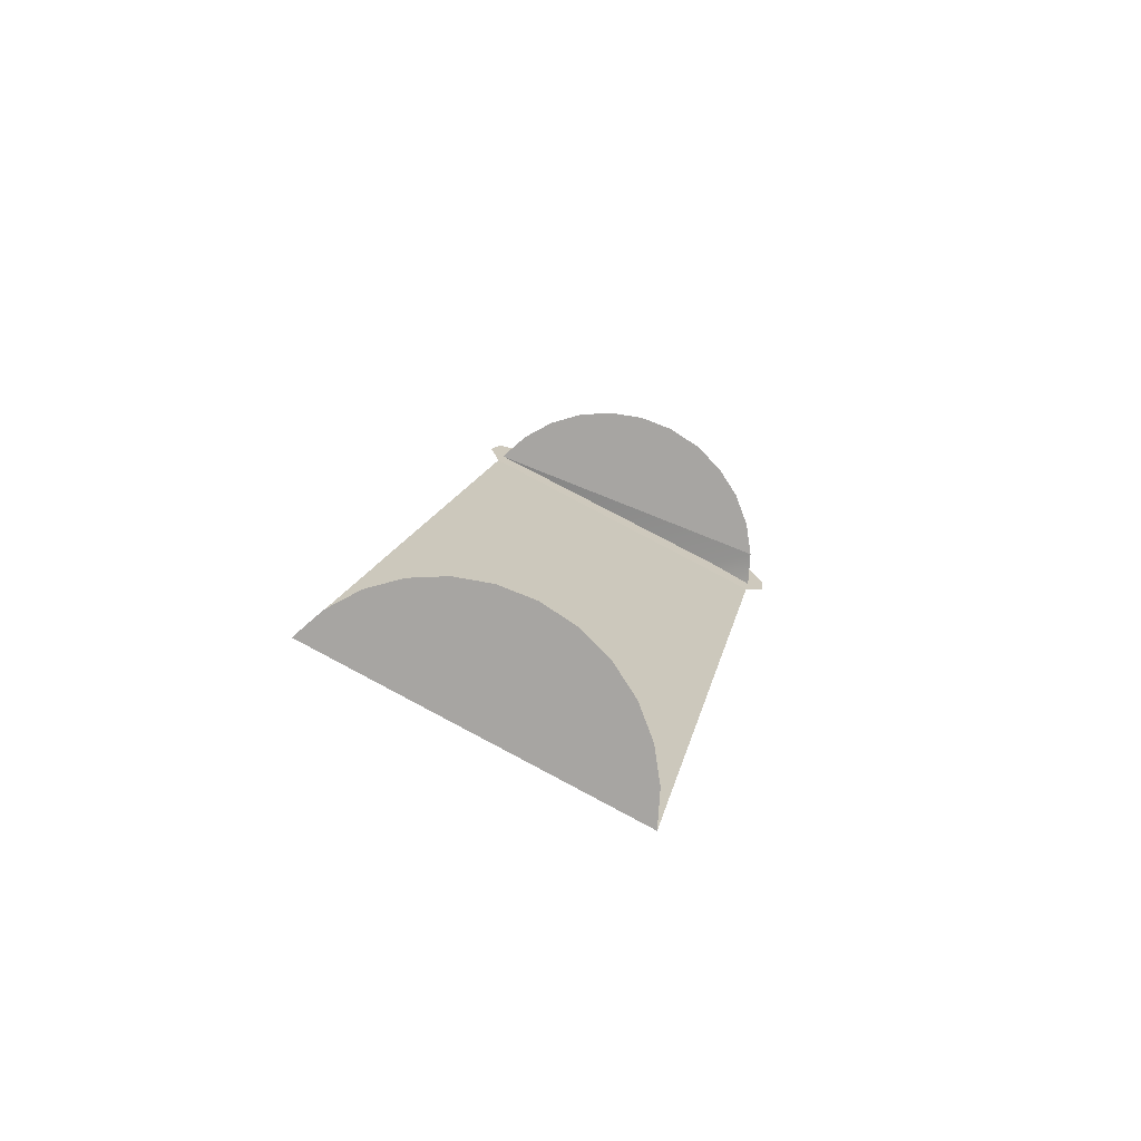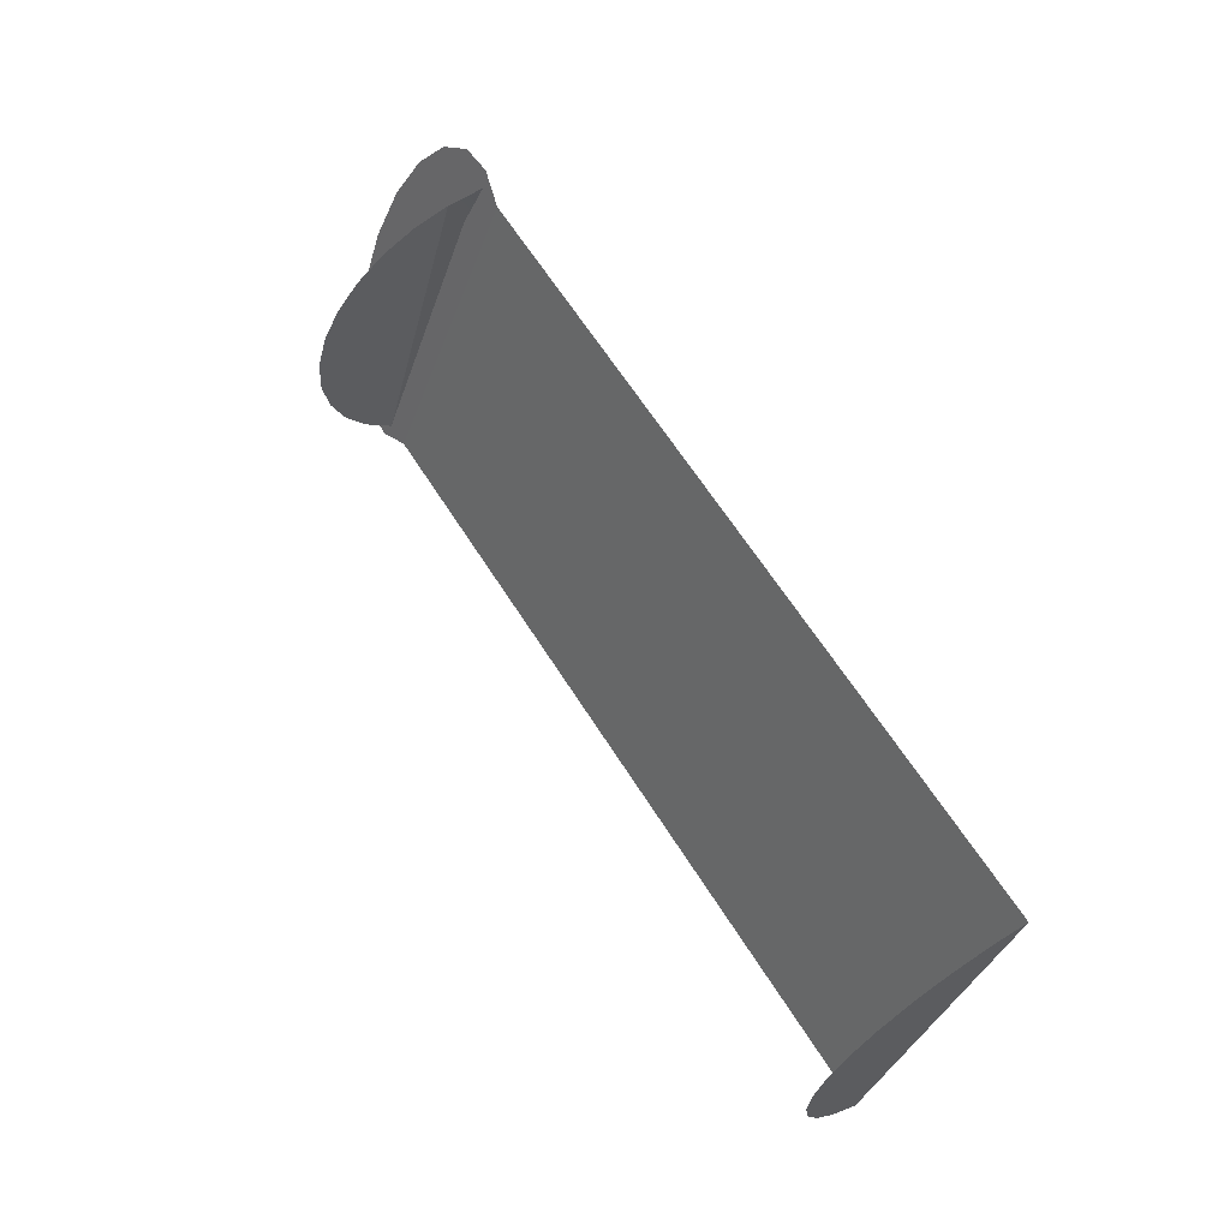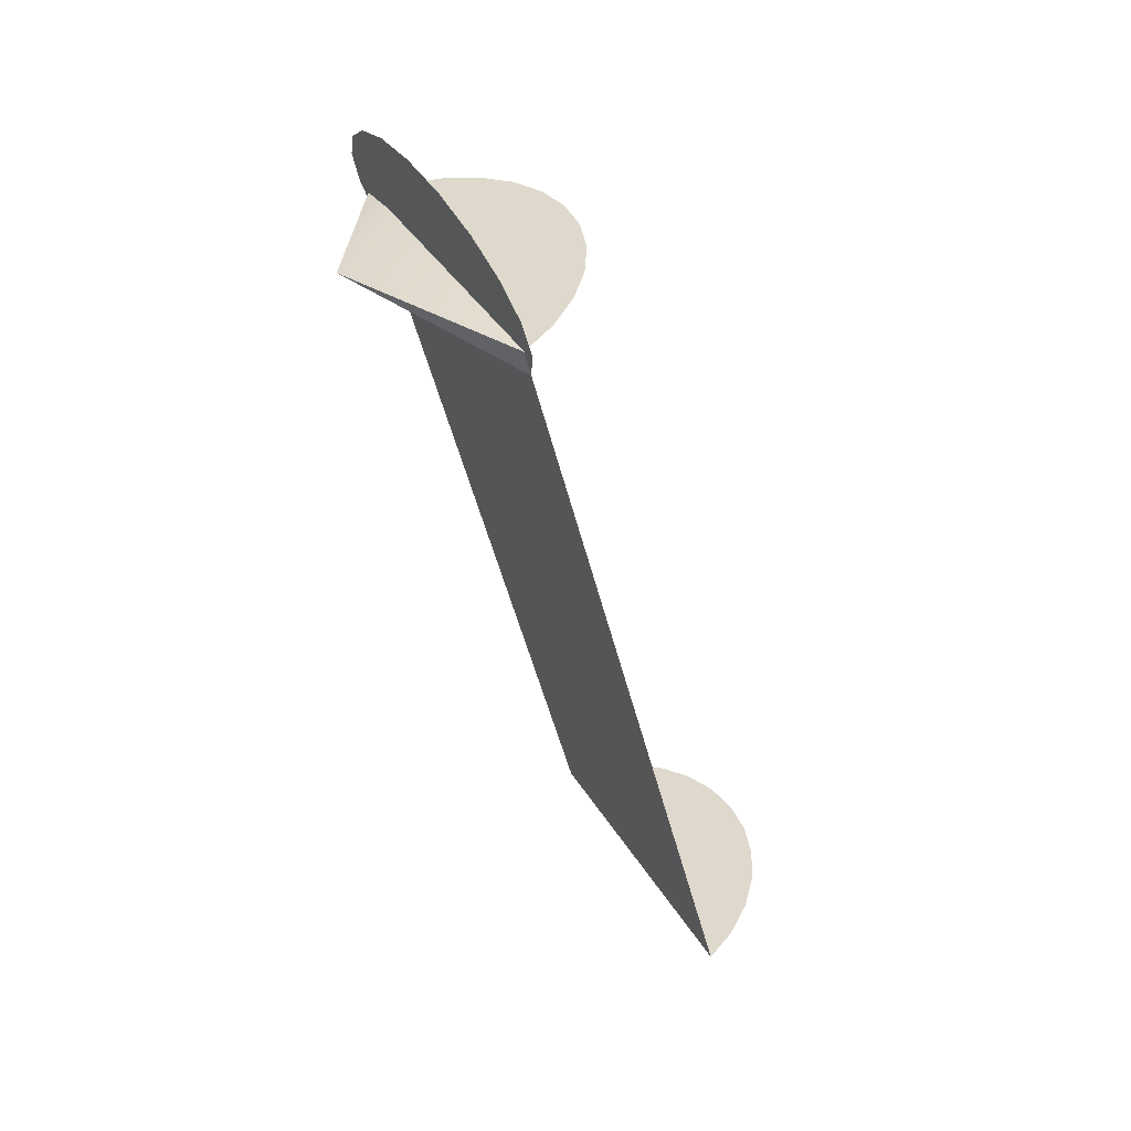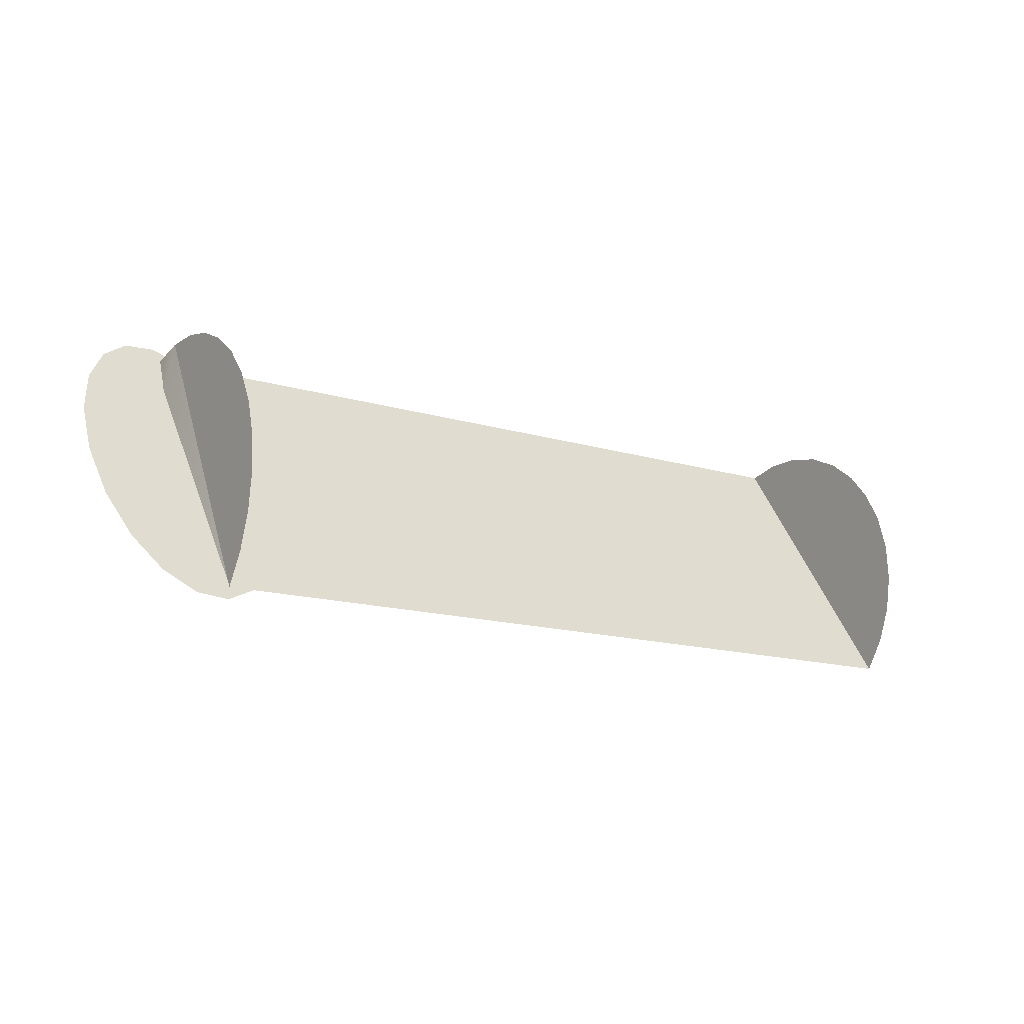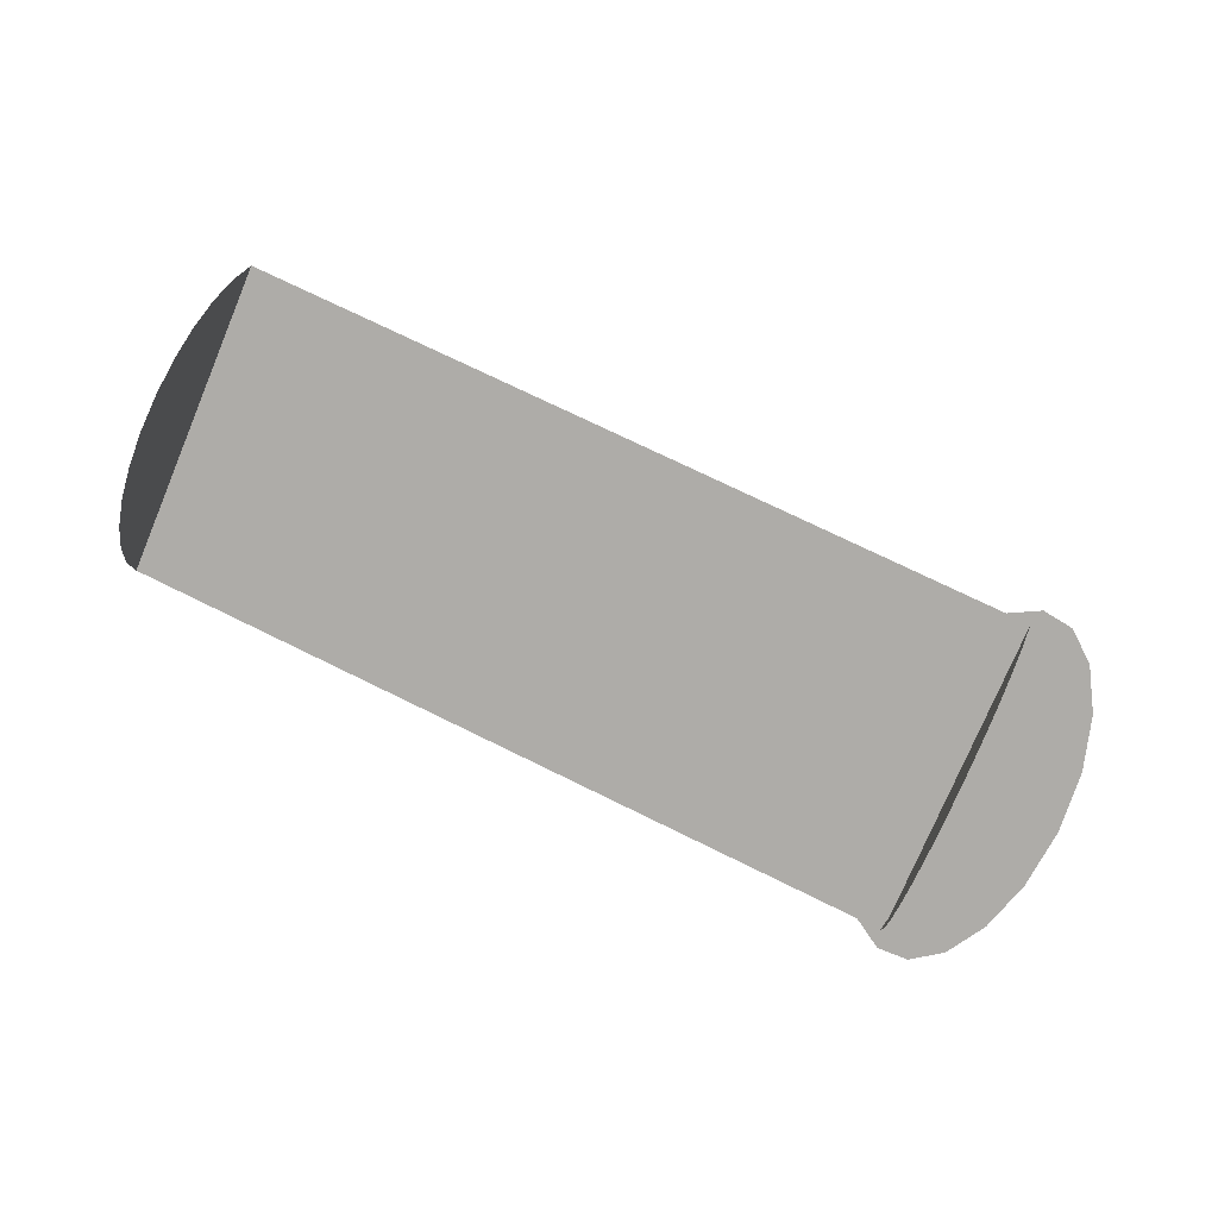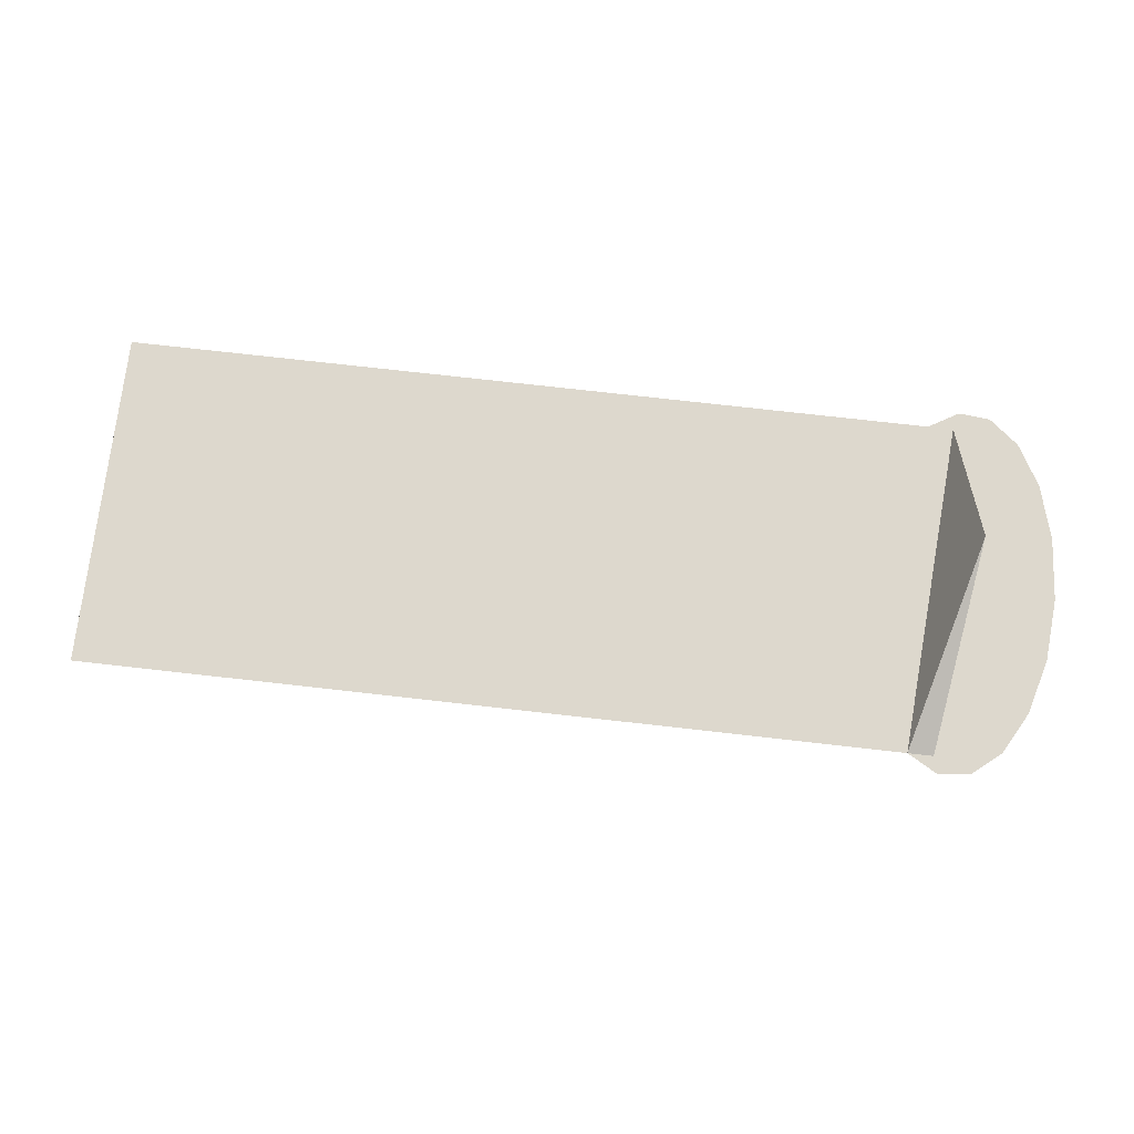
<metadata>
{"format":"obj","ext":"obj","renderer":"f3d","projection":"perspective","resolution":1024,"background":"white","views":[{"elev":13.1,"azim":-74.4,"up":"+Y"},{"elev":70.6,"azim":-121.9,"up":"+Z"},{"elev":-53.4,"azim":103.9,"up":"+Z"},{"elev":-24.2,"azim":146.7,"up":"+Z"},{"elev":76.2,"azim":31.6,"up":"+Y"},{"elev":-43.6,"azim":-2.6,"up":"+Z"}]}
</metadata>
<code>
o mesh41/mesh41-geometry#mesh41-geometry
v 0.004775 0.6407 0.0567
v 0.007633 0.6334 0.06282
v 0.007305 0.6341 0.07018
v 0.005911 0.6408 0.05659
v 0.0073 0.6358 0.07029
v 0.006169 0.6341 0.07029
v 0.01022 0.6343 0.06959
v -0.03167 0.6404 0.06027
v 0.007259 0.6374 0.07004
v 0.009006 0.6338 0.07065
v 0.01111 0.6352 0.06781
v -0.03028 0.6337 0.07386
v 0.007186 0.639 0.06945
v 0.007603 0.6337 0.0709
v 0.01157 0.6363 0.06554
v -0.03028 0.6354 0.07397
v 0.007082 0.6404 0.06852
v 0.01155 0.6375 0.06302
v -0.03032 0.6371 0.07372
v 0.006025 0.6419 0.05786
v 0.01105 0.6387 0.06053
v -0.0304 0.6387 0.07312
v 0.006953 0.6416 0.06732
v 0.01014 0.6398 0.05837
v -0.0305 0.6401 0.0722
v 0.006161 0.6427 0.05933
v 0.008904 0.6406 0.05676
v -0.03156 0.6415 0.06154
v 0.006805 0.6425 0.06589
v 0.007493 0.6411 0.0559
v -0.03063 0.6413 0.071
v 0.006315 0.6432 0.06095
v 0.006063 0.6411 0.05588
v -0.03142 0.6424 0.06301
v 0.006644 0.6431 0.06431
v -0.03078 0.6422 0.06957
v 0.006478 0.6433 0.06263
v -0.03127 0.6429 0.06463
v -0.03094 0.6428 0.06798
v -0.0311 0.643 0.06631
f 1 2 3
f 3 2 1
f 1 4 2
f 2 4 1
f 5 3 2
f 2 3 5
f 1 3 6
f 6 3 1
f 4 5 2
f 2 5 4
f 6 7 1
f 1 7 6
f 6 8 1
f 1 8 6
f 4 9 5
f 5 9 4
f 6 10 7
f 7 10 6
f 1 7 11
f 11 7 1
f 8 6 12
f 12 6 8
f 9 4 13
f 13 4 9
f 10 6 14
f 14 6 10
f 1 11 15
f 15 11 1
f 8 16 12
f 12 16 8
f 13 4 17
f 17 4 13
f 1 15 18
f 18 15 1
f 16 8 19
f 19 8 16
f 17 4 20
f 20 4 17
f 1 18 21
f 21 18 1
f 19 8 22
f 22 8 19
f 17 20 23
f 23 20 17
f 1 21 24
f 24 21 1
f 22 8 25
f 25 8 22
f 23 20 26
f 26 20 23
f 1 24 27
f 27 24 1
f 25 8 28
f 28 8 25
f 23 26 29
f 29 26 23
f 1 27 30
f 30 27 1
f 25 28 31
f 31 28 25
f 29 26 32
f 32 26 29
f 1 30 33
f 33 30 1
f 31 28 34
f 34 28 31
f 29 32 35
f 35 32 29
f 31 34 36
f 36 34 31
f 35 32 37
f 37 32 35
f 36 34 38
f 38 34 36
f 36 38 39
f 39 38 36
f 39 38 40
f 40 38 39

</code>
